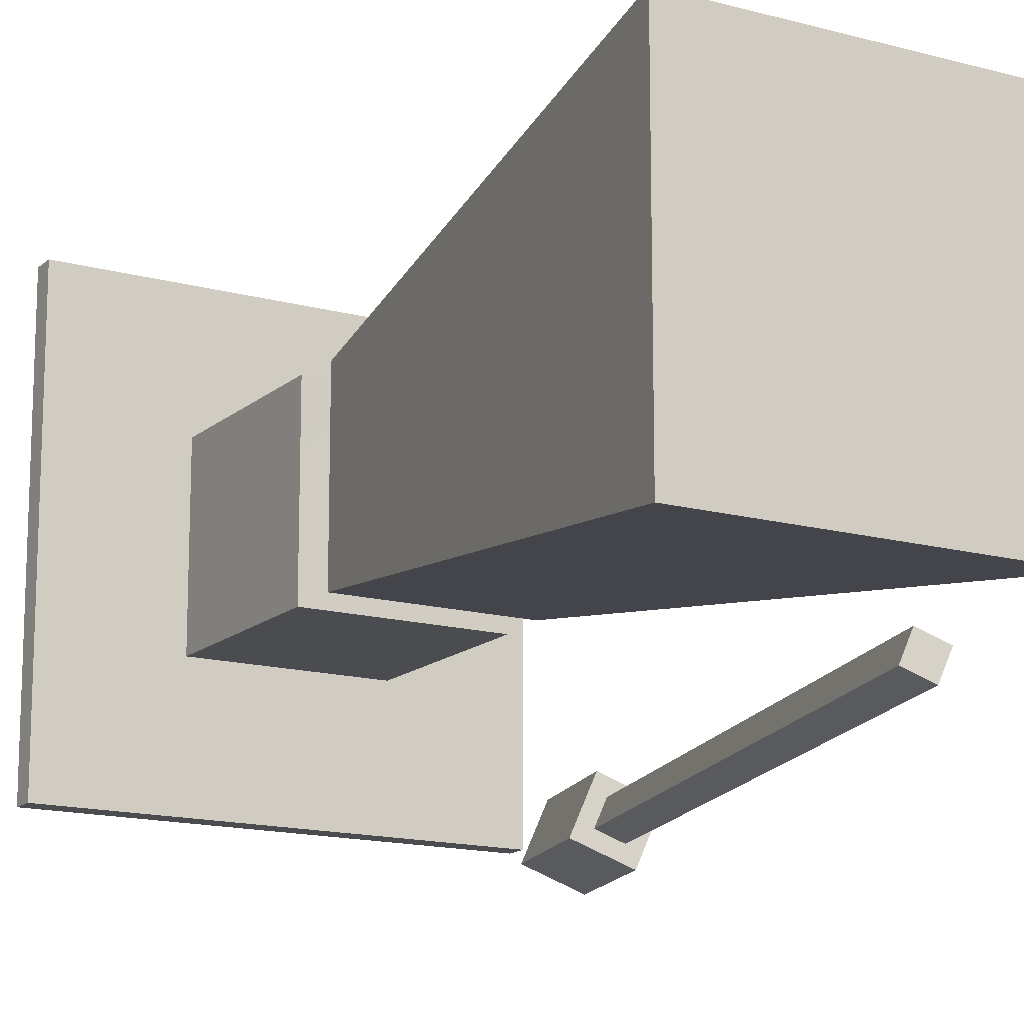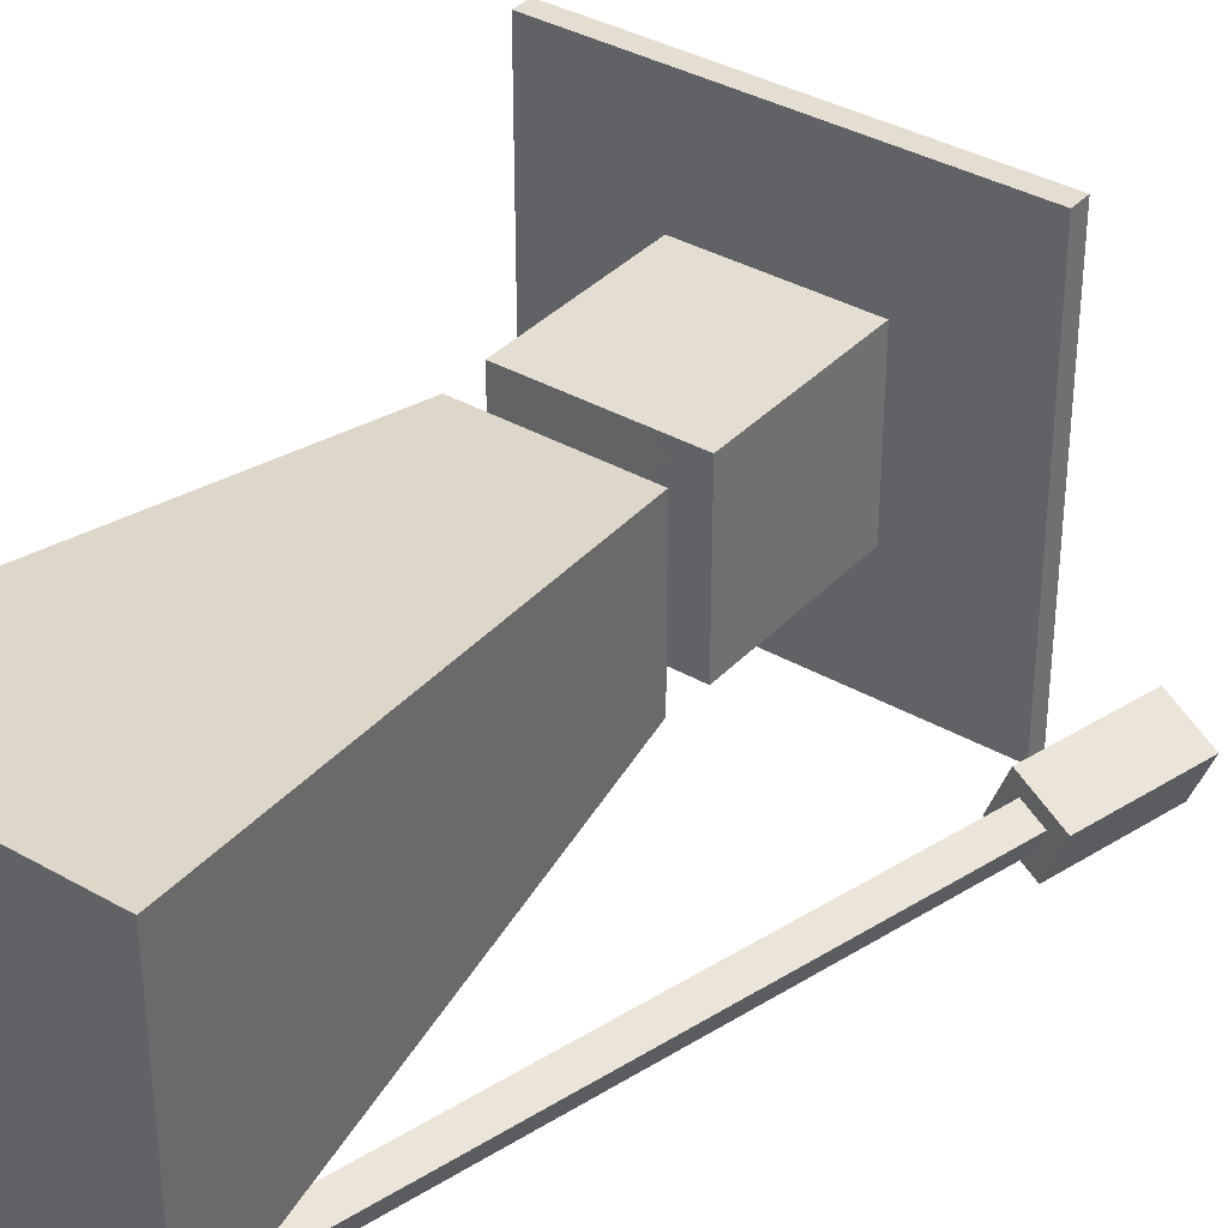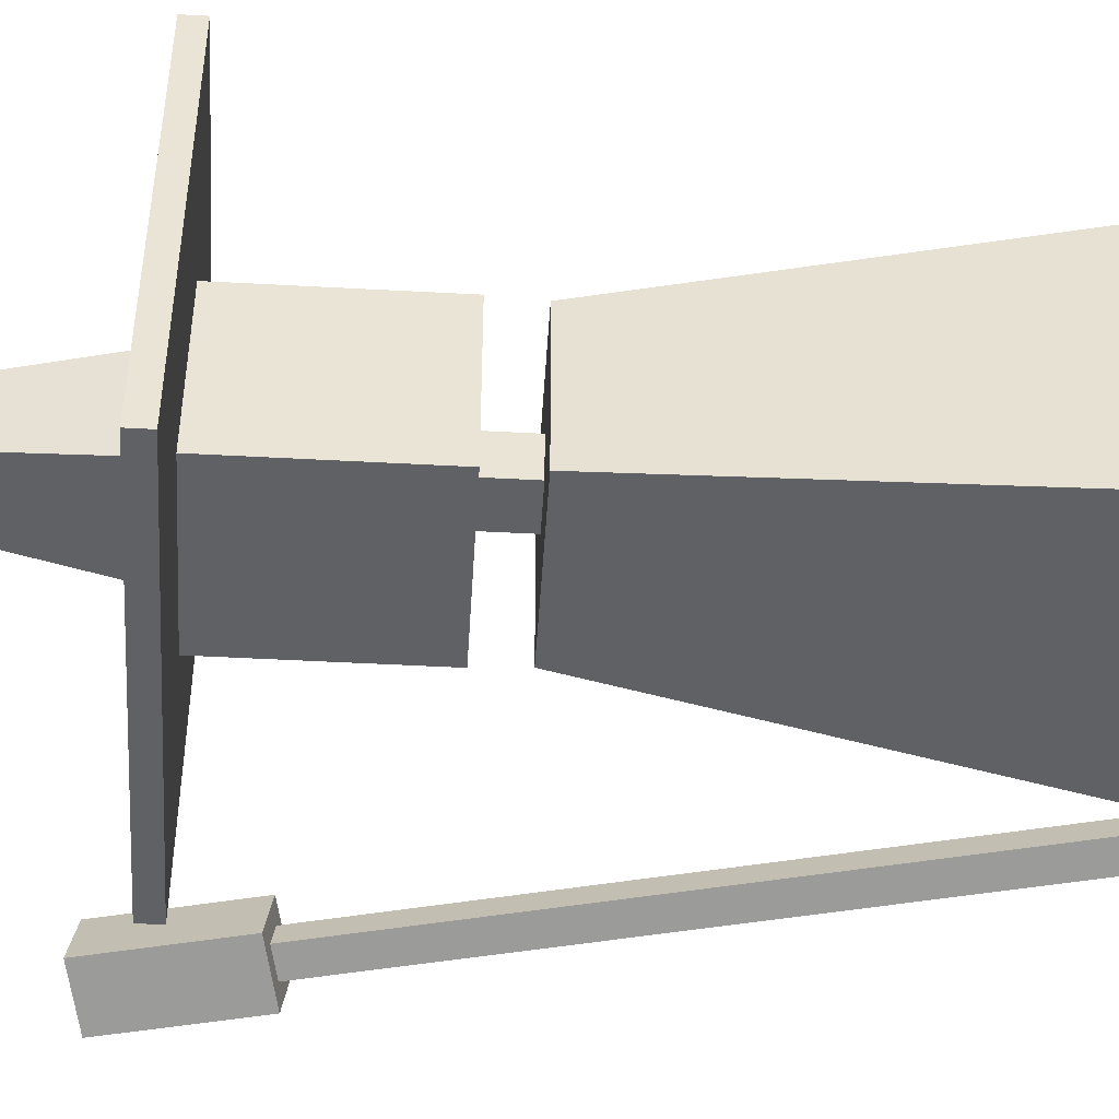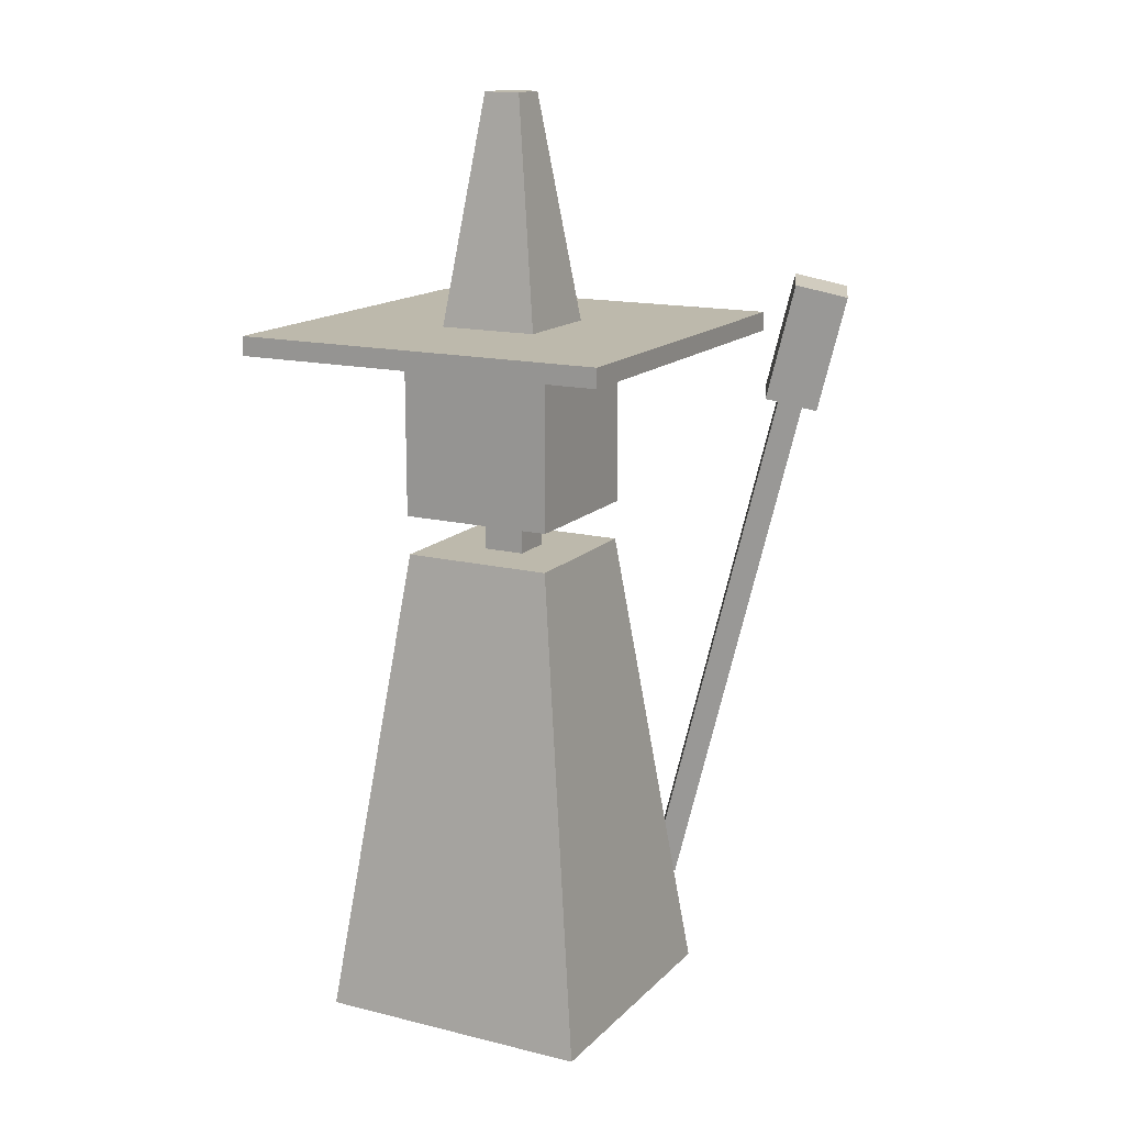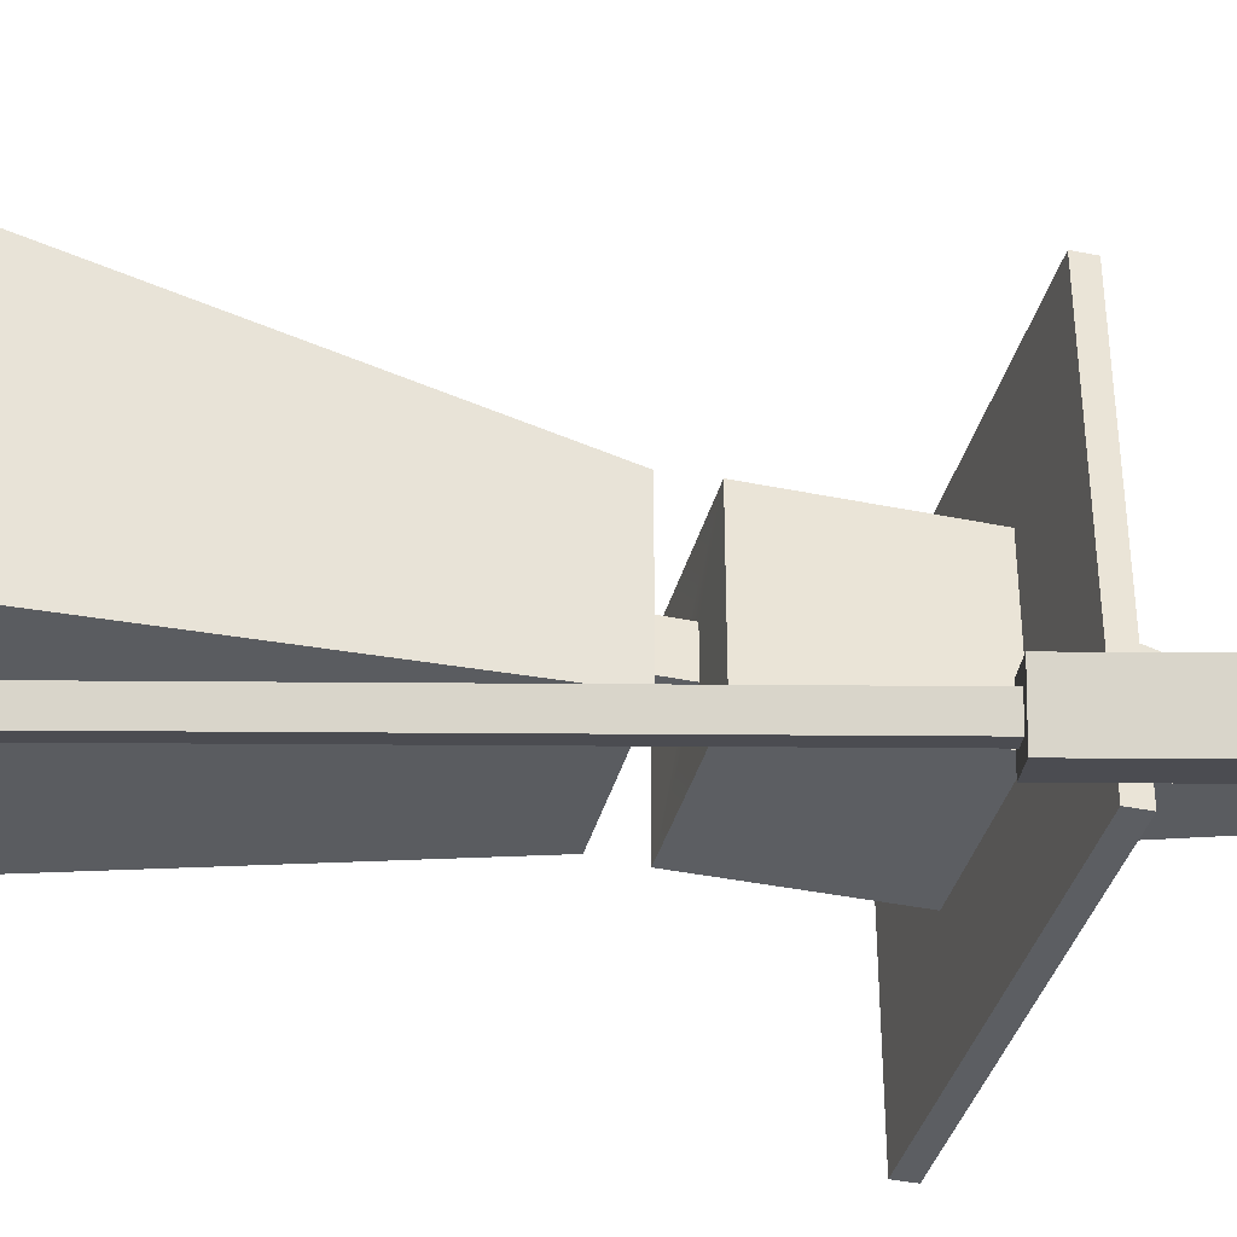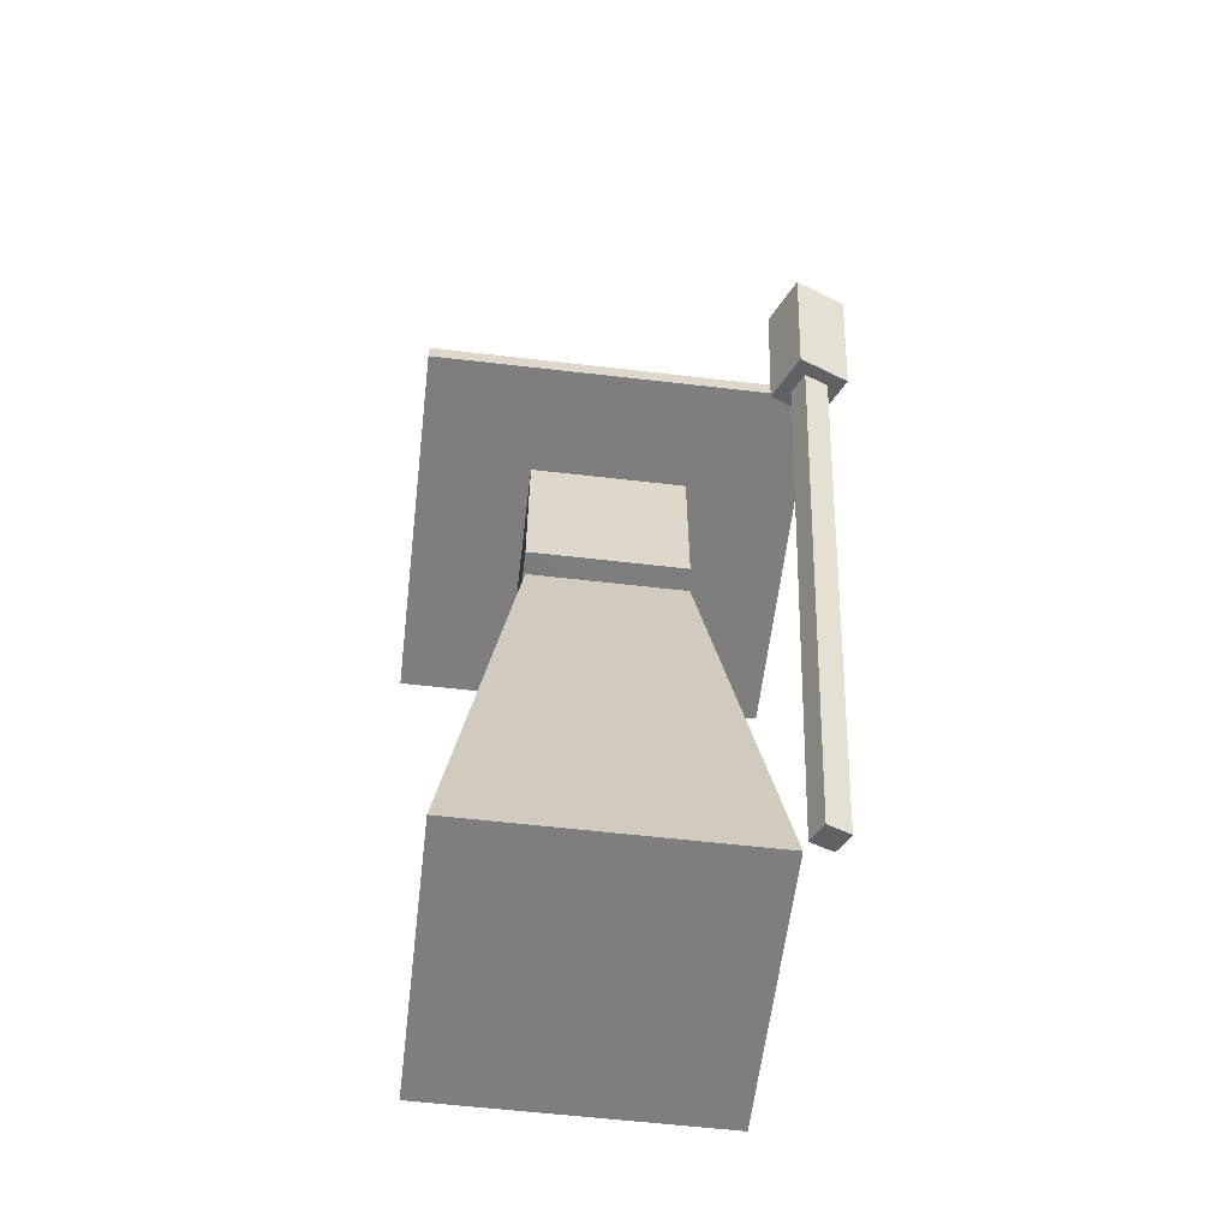
<metadata>
{"format":"obj","ext":"obj","renderer":"f3d","projection":"perspective","resolution":1024,"background":"white","views":[{"elev":-15.1,"azim":-30.3,"up":"+Z"},{"elev":36.2,"azim":36.8,"up":"+Z"},{"elev":-47.8,"azim":-93.5,"up":"+Z"},{"elev":15.0,"azim":27.8,"up":"+Y"},{"elev":-38.1,"azim":75.3,"up":"+Z"},{"elev":-59.4,"azim":83.2,"up":"+Y"}]}
</metadata>
<code>
g default
v -0.5 -0 0.5
v 0.5 -0 0.5
v -0.2754 1.719 0.2754
v 0.2754 1.719 0.2754
v -0.2754 1.719 -0.2754
v 0.2754 1.719 -0.2754
v -0.5 -0 -0.5
v 0.5 -0 -0.5
v -0.07543 1.719 0.07543
v 0.07543 1.719 0.07543
v 0.07543 1.719 -0.07543
v -0.07543 1.719 -0.07543
v -0.07543 1.865 0.07543
v 0.07543 1.865 0.07543
v 0.07543 1.865 -0.07543
v -0.07543 1.865 -0.07543
v -0.2801 1.862 0.2801
v 0.2801 1.862 0.2801
v 0.2801 1.862 -0.2801
v -0.2801 1.862 -0.2801
v -0.2801 2.469 0.2801
v 0.2801 2.469 0.2801
v 0.2801 2.469 -0.2801
v -0.2801 2.469 -0.2801
v -0.6801 2.469 0.6801
v 0.6801 2.469 0.6801
v 0.6801 2.469 -0.6801
v -0.6801 2.469 -0.6801
v -0.6801 2.537 0.6801
v 0.6801 2.537 0.6801
v 0.6801 2.537 -0.6801
v -0.6801 2.537 -0.6801
v -0.1801 2.537 0.1801
v 0.1801 2.537 0.1801
v 0.1801 2.537 -0.1801
v -0.1801 2.537 -0.1801
v -0.06674 3.345 0.06674
v 0.06674 3.345 0.06674
v 0.06674 3.345 -0.06674
v -0.06674 3.345 -0.06674
v 0.3087 0.3137 -0.5675
v 0.3891 0.2935 -0.6024
v 0.2749 0.3222 -0.6504
v 0.3553 0.302 -0.6853
v 0.7941 2.243 -0.5675
v 0.8745 2.223 -0.6024
v 0.8407 2.231 -0.6853
v 0.7603 2.251 -0.6504
v 0.7682 2.249 -0.5021
v 0.938 2.207 -0.5757
v 1.043 2.626 -0.5757
v 0.8736 2.669 -0.5021
v 0.972 2.644 -0.7508
v 0.8022 2.687 -0.6772
v 0.8666 2.225 -0.7508
v 0.6968 2.267 -0.6772
g Mage
f 1 2 4 3
f 37 38 39 40
f 5 6 8 7
f 7 8 2 1
f 2 8 6 4
f 7 1 3 5
f 3 4 10 9
f 4 6 11 10
f 6 5 12 11
f 5 3 9 12
f 9 10 14 13
f 10 11 15 14
f 11 12 16 15
f 12 9 13 16
f 13 14 18 17
f 14 15 19 18
f 15 16 20 19
f 16 13 17 20
f 17 18 22 21
f 18 19 23 22
f 19 20 24 23
f 20 17 21 24
f 21 22 26 25
f 22 23 27 26
f 23 24 28 27
f 24 21 25 28
f 25 26 30 29
f 26 27 31 30
f 27 28 32 31
f 28 25 29 32
f 29 30 34 33
f 30 31 35 34
f 31 32 36 35
f 32 29 33 36
f 33 34 38 37
f 34 35 39 38
f 35 36 40 39
f 36 33 37 40
f 49 50 51 52
f 52 51 53 54
f 54 53 55 56
f 43 44 42 41
f 50 55 53 51
f 56 49 52 54
f 41 42 46 45
f 42 44 47 46
f 48 47 44 43
f 43 41 45 48
f 45 46 50 49
f 47 48 56 55
f 46 47 55 50
f 48 45 49 56

</code>
